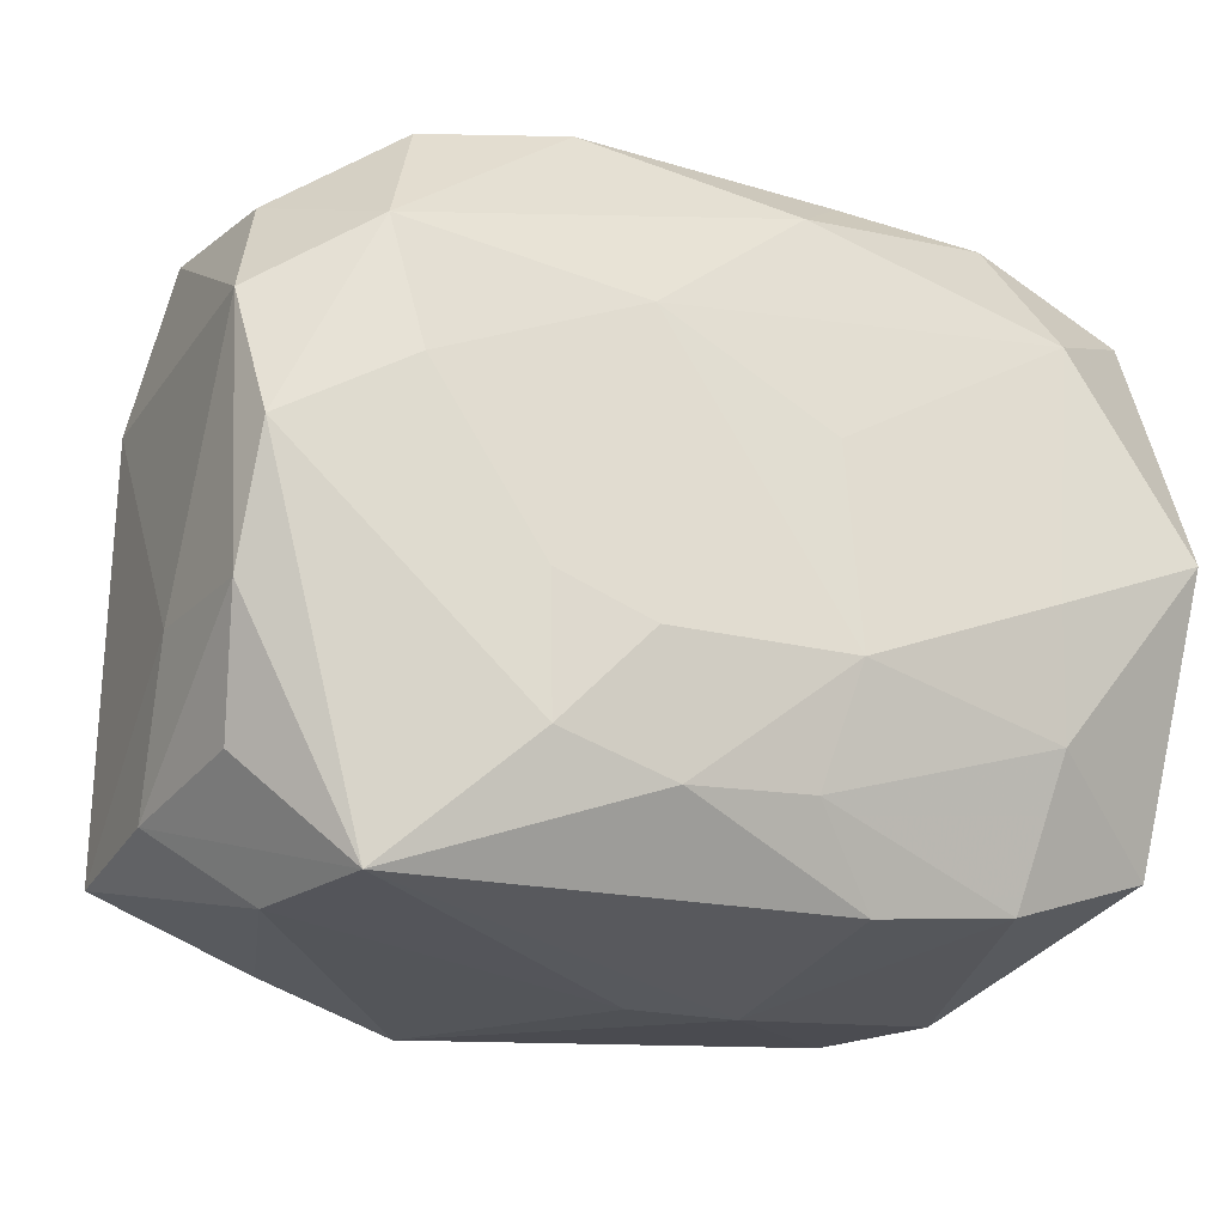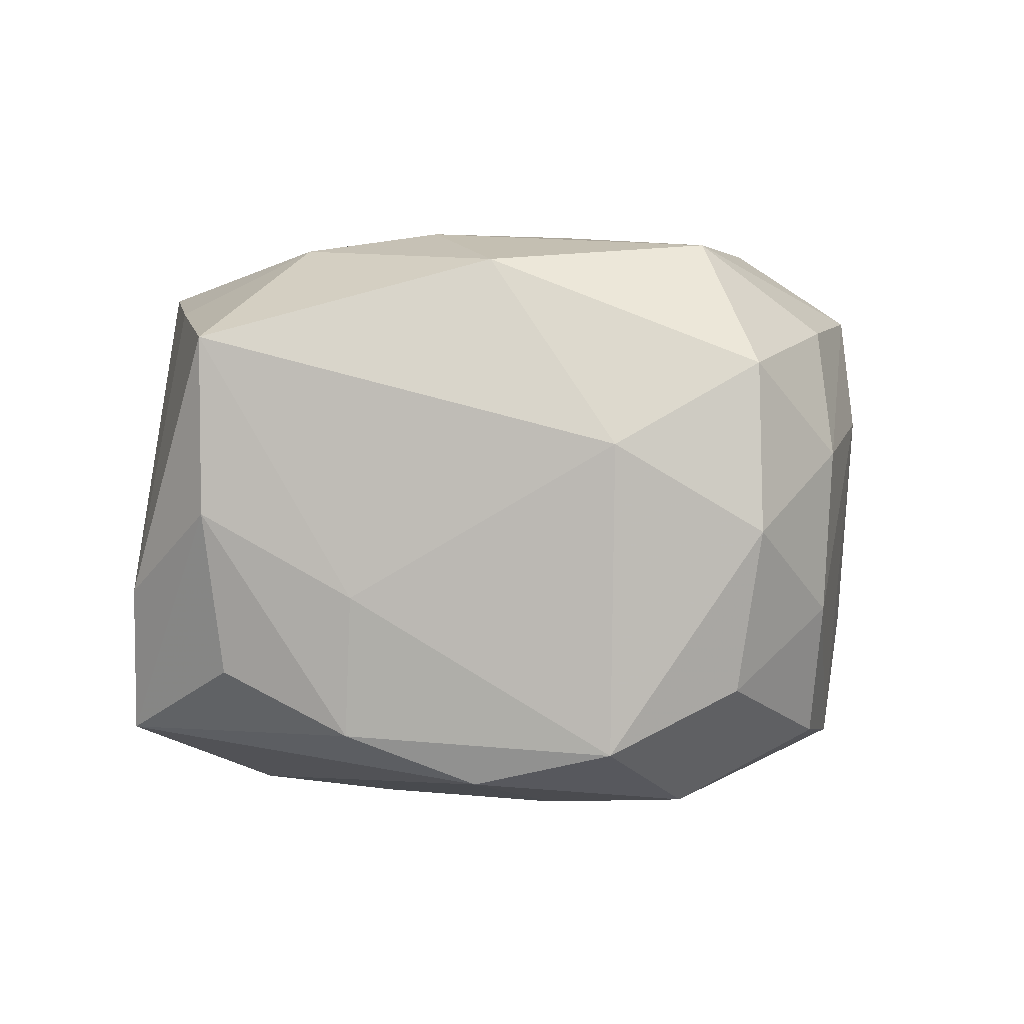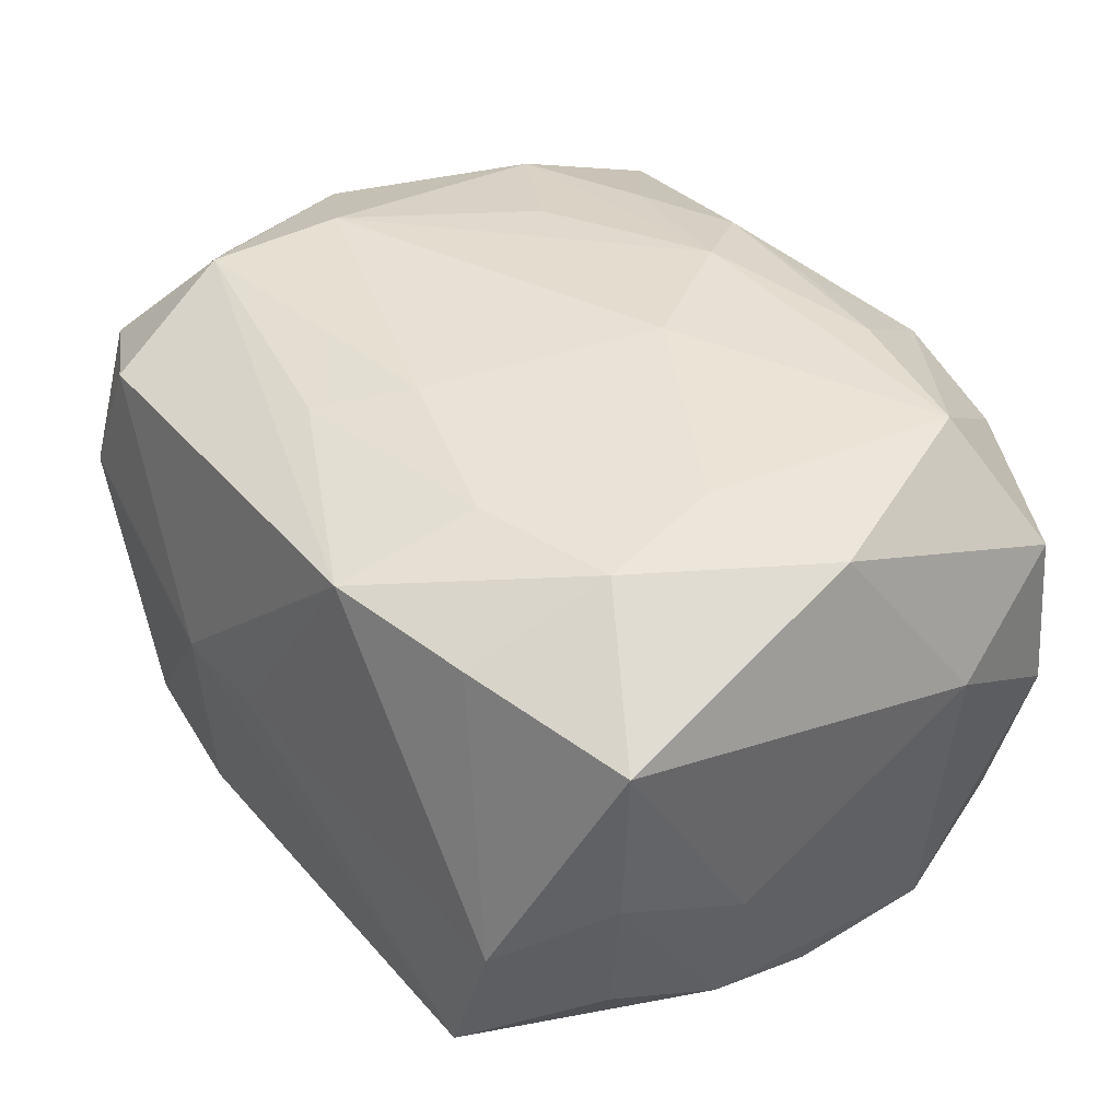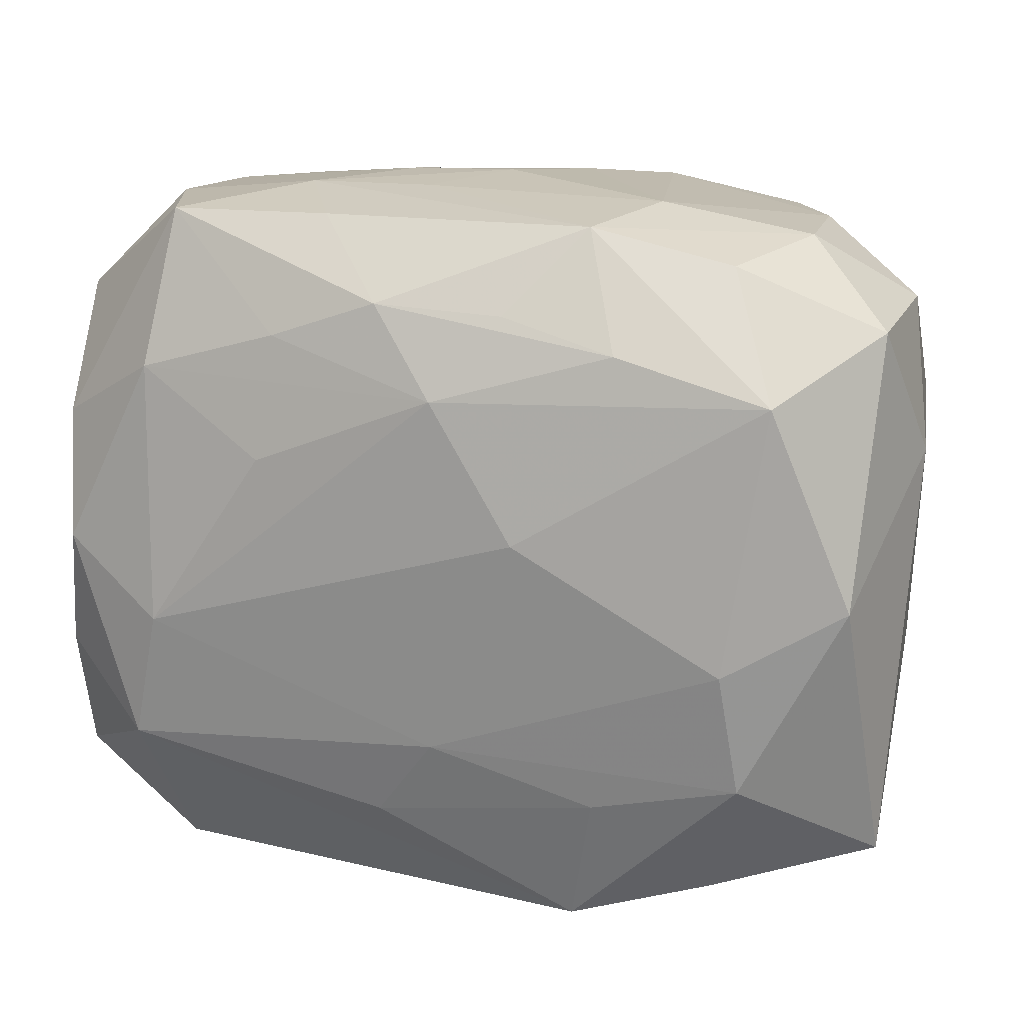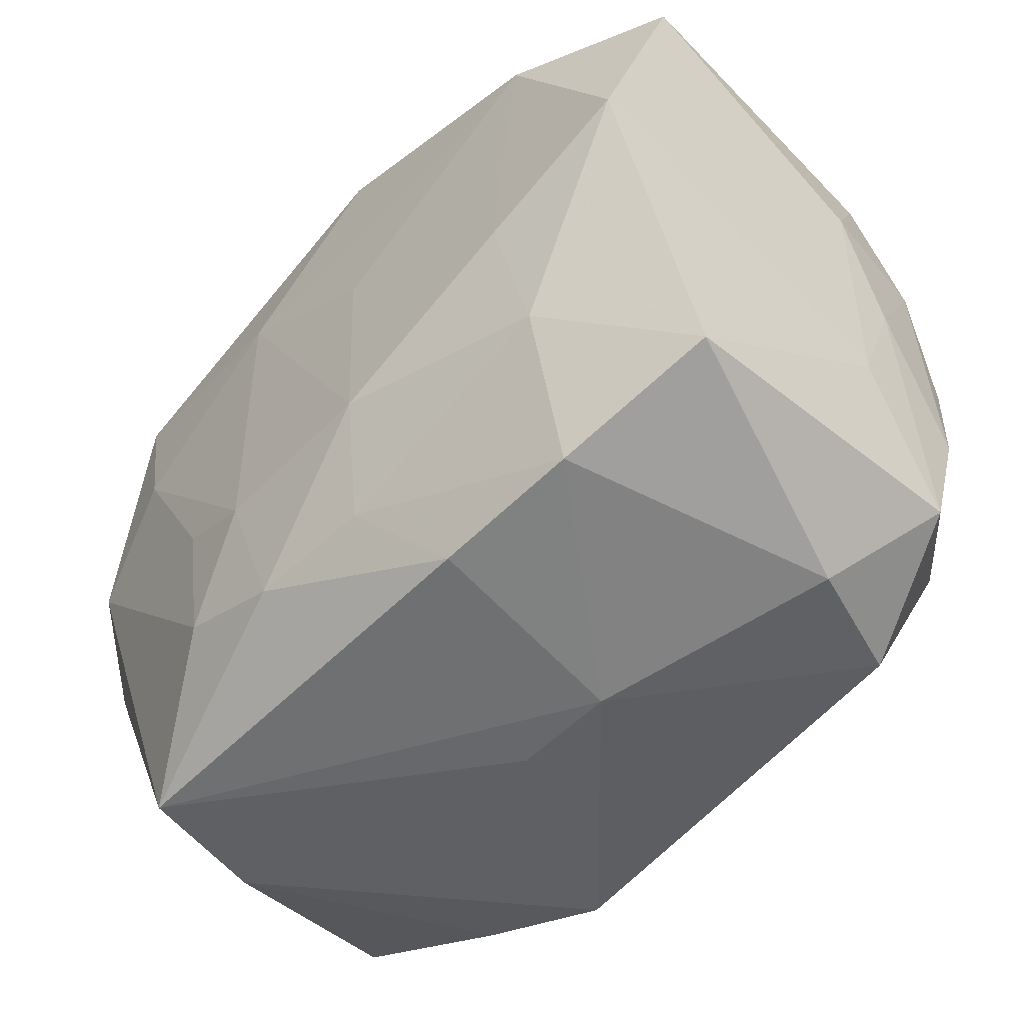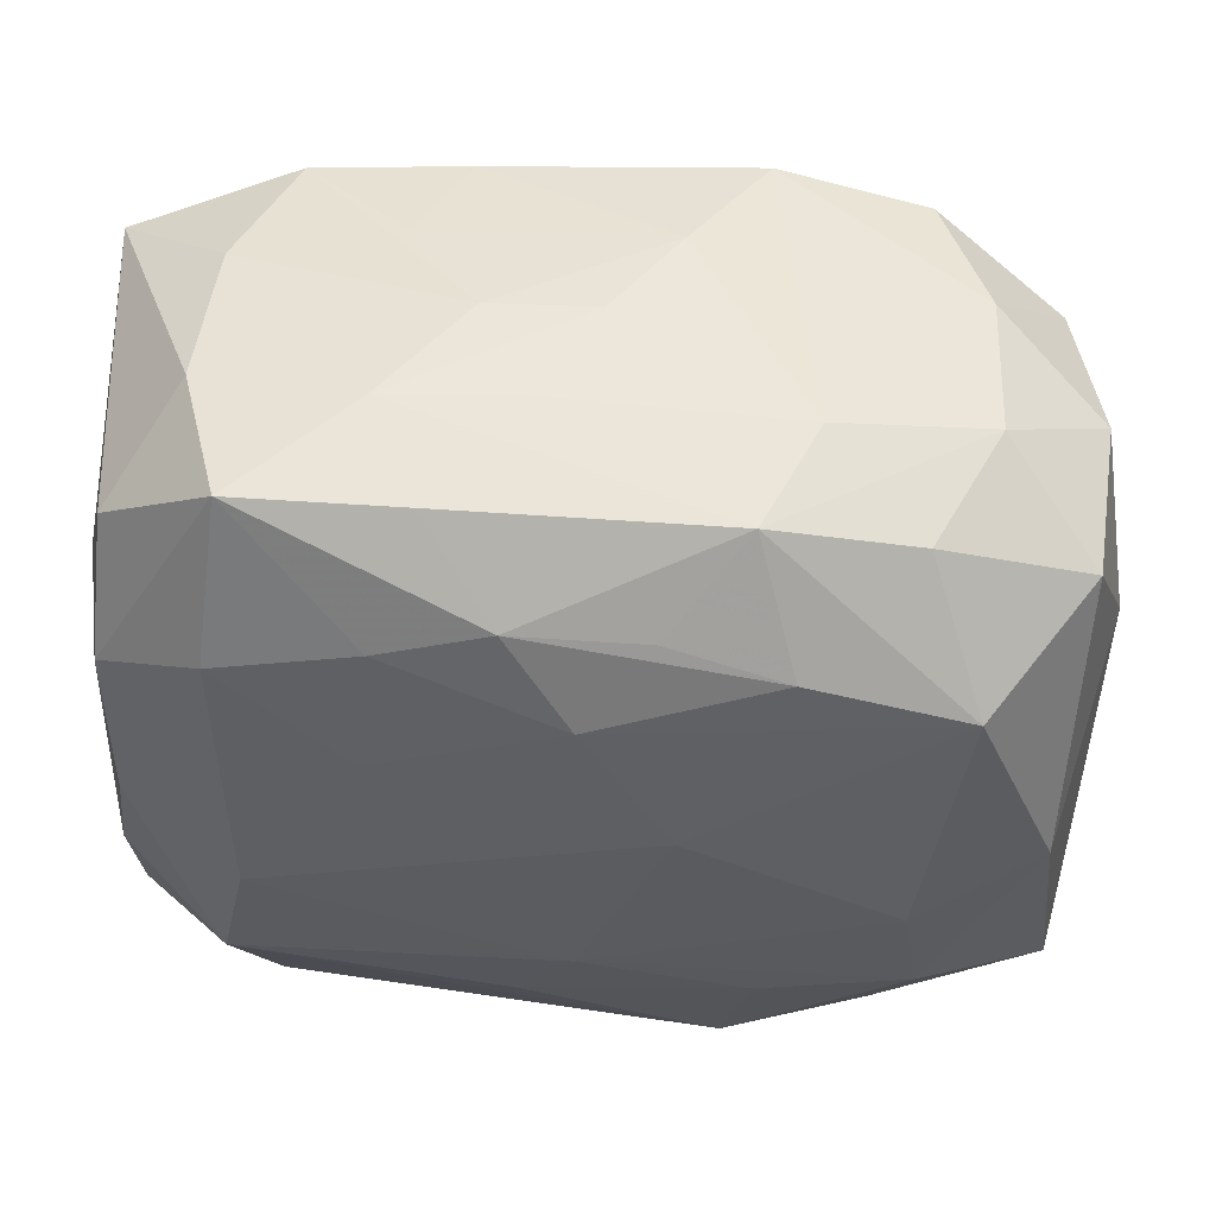
<metadata>
{"format":"obj","ext":"obj","renderer":"f3d","projection":"perspective","resolution":1024,"background":"white","views":[{"elev":-25.6,"azim":158.1,"up":"+Y"},{"elev":0.8,"azim":93.7,"up":"+Z"},{"elev":39.1,"azim":51.1,"up":"+Z"},{"elev":17.8,"azim":14.7,"up":"+Y"},{"elev":-48.7,"azim":-131.7,"up":"+Y"},{"elev":51.2,"azim":4.0,"up":"+Y"}]}
</metadata>
<code>
v -0.03153 -0.008395 0.01594
v -0.02179 -0.02412 0.01613
v 0.0216 -0.004529 0.0216
v 0.01193 -0.01637 0.02027
v 0.03226 0.008841 -0.01646
v 0.03041 -0.000894 -0.01881
v -0.00745 0.02768 -0.0008843
v -0.02563 -0.02484 0.006516
v 0.02508 0.02498 0.004965
v -0.03003 0.001103 0.01842
v -0.004439 0.01989 -0.02123
v -0.03301 0.009903 0.005281
v -0.03301 -2.139e-05 -0.02047
v -0.008473 -0.02798 0.0007864
v -0.03275 0.02061 -0.01331
v -0.03268 0.0008636 0.009171
v -0.03019 0.01969 0.01096
v 0.02477 0.02432 -0.006419
v -0.02174 -0.005165 -0.02131
v 0.01279 -0.01878 -0.02064
v 0.02141 0.004055 -0.02127
v -0.004318 0.02769 0.006666
v -0.01334 0.02774 0.007306
v 0.03265 -0.009599 -0.005337
v 0.02033 -0.02402 0.01572
v -0.004897 -0.0202 -0.01948
v 0.0342 0.009218 0.00554
v 0.0207 0.02415 0.01403
v 0.03245 0.01954 -0.0006033
v -0.02491 0.02617 0.004989
v -0.0004574 -0.02817 0.0007994
v -0.02213 -0.003945 0.02179
v -0.02165 0.02661 0.01503
v -0.01276 0.02609 -0.00869
v -0.0002551 -0.01229 0.02144
v -0.01344 0.009298 0.0215
v 0.03268 -0.02039 0.01322
v 0.01324 0.01857 0.02052
v -0.03231 -0.01955 -0.01172
v 0.02292 -0.01396 0.02021
v 0.01037 0.02675 0.01543
v 0.03017 0.01783 -0.01199
v -0.02102 -0.02419 -0.01428
v 0.0001369 0.01482 0.02222
v -0.02438 0.02529 -0.006551
v 0.02561 -0.02678 -0.005249
v 0.006719 0.01035 -0.02222
v -0.00925 0.02486 -0.01632
v 0.0003573 0.02785 -0.0008823
v 0.009921 -0.02669 0.01757
v 0.004899 0.02082 0.01976
v -0.02367 0.01458 -0.02089
v 0.02971 -0.01921 -0.01091
v 0.004991 0.02695 -0.008356
v 0.03091 -0.01017 -0.01535
v -0.01251 0.01845 0.01994
v 0.01026 0.02544 -0.01686
v -0.03094 0.01037 0.01522
v 0.02451 0.01543 0.02033
v 0.01333 -0.009061 -0.02157
v 0.03145 0.01931 0.01134
v -0.004803 -0.01849 0.02001
v 0.006361 0.004648 0.02288
v -0.02276 -0.01406 -0.0189
v -0.006972 -0.01178 -0.02222
v 0.03044 0.0002359 0.01884
v 0.03207 -0.02038 0.0005954
v 0.02386 0.01379 -0.02067
v -0.02297 0.01532 0.01922
v -0.01025 -0.02598 -0.01521
v -0.004519 0.02132 0.02009
v -0.03184 -0.01853 0.01252
v 0.02101 0.02358 -0.01572
v -0.009626 0.02676 0.01524
v -0.006027 0.003283 -0.02207
v 0.01403 0.02737 0.00735
v -0.02055 0.02439 -0.01591
v 0.006597 -0.01199 -0.02222
v 0.02237 -0.02738 -0.0157
v 0.004447 -0.02119 -0.02028
v -0.03269 -0.00823 0.005727
v -0.02427 -0.01375 0.02085
f 15 13 12
f 27 66 37
f 61 66 27
f 17 15 12
f 13 15 52
f 32 10 82
f 69 32 36
f 10 32 69
f 63 32 35
f 35 32 82
f 29 27 5
f 61 27 29
f 40 35 4
f 37 66 40
f 4 50 40
f 44 32 63
f 36 32 44
f 44 69 36
f 59 66 61
f 59 44 63
f 5 27 24
f 24 27 37
f 79 53 67
f 67 24 37
f 31 50 14
f 14 79 31
f 12 13 81
f 82 10 1
f 1 72 82
f 39 81 13
f 72 81 39
f 8 72 39
f 11 52 77
f 77 52 15
f 15 45 77
f 23 22 49
f 41 22 23
f 30 45 15
f 30 17 33
f 15 17 30
f 33 23 30
f 30 23 45
f 10 69 58
f 58 17 12
f 33 17 58
f 58 69 33
f 58 1 10
f 62 35 82
f 82 50 62
f 4 35 62
f 62 50 4
f 42 29 5
f 5 68 42
f 42 68 73
f 61 29 9
f 11 68 47
f 47 52 11
f 75 52 47
f 47 65 75
f 6 68 5
f 33 71 74
f 74 71 41
f 74 23 33
f 41 23 74
f 37 40 25
f 25 40 50
f 69 44 56
f 56 44 71
f 33 69 56
f 56 71 33
f 38 59 41
f 71 44 38
f 44 59 38
f 3 40 66
f 66 59 3
f 3 59 63
f 63 35 3
f 35 40 3
f 46 67 37
f 79 67 46
f 37 25 46
f 46 25 50
f 31 79 46
f 46 50 31
f 8 14 2
f 2 14 50
f 2 72 8
f 2 50 82
f 82 72 2
f 72 1 16
f 12 81 16
f 16 81 72
f 16 58 12
f 1 58 16
f 57 68 11
f 73 68 57
f 7 77 45
f 7 23 49
f 45 23 7
f 18 9 29
f 18 42 73
f 29 42 18
f 73 57 18
f 61 9 28
f 28 9 41
f 28 59 61
f 41 59 28
f 65 47 78
f 55 67 53
f 24 67 55
f 55 53 79
f 79 6 55
f 5 24 55
f 55 6 5
f 41 71 51
f 51 38 41
f 71 38 51
f 65 26 64
f 64 39 13
f 79 14 70
f 54 7 49
f 21 47 68
f 21 78 47
f 68 6 21
f 20 6 79
f 20 21 6
f 19 64 13
f 65 64 19
f 13 52 19
f 19 52 75
f 75 65 19
f 43 14 8
f 43 70 14
f 8 39 43
f 39 64 43
f 43 64 26
f 26 70 43
f 77 7 34
f 7 54 34
f 76 18 57
f 57 54 76
f 9 18 76
f 76 54 49
f 41 9 76
f 49 22 76
f 76 22 41
f 78 21 60
f 60 20 78
f 21 20 60
f 65 78 80
f 78 20 80
f 80 26 65
f 80 20 79
f 79 70 80
f 80 70 26
f 77 34 48
f 48 34 54
f 48 54 57
f 11 77 48
f 48 57 11

</code>
